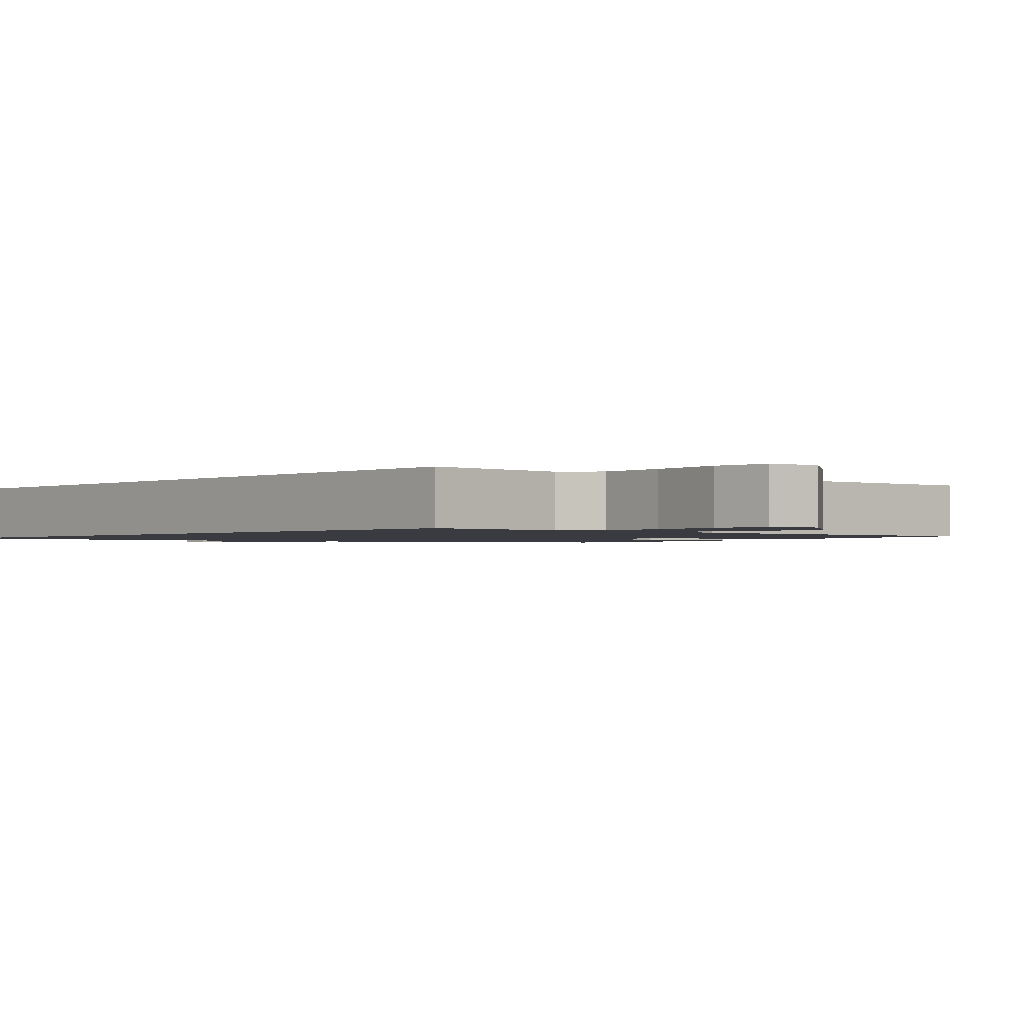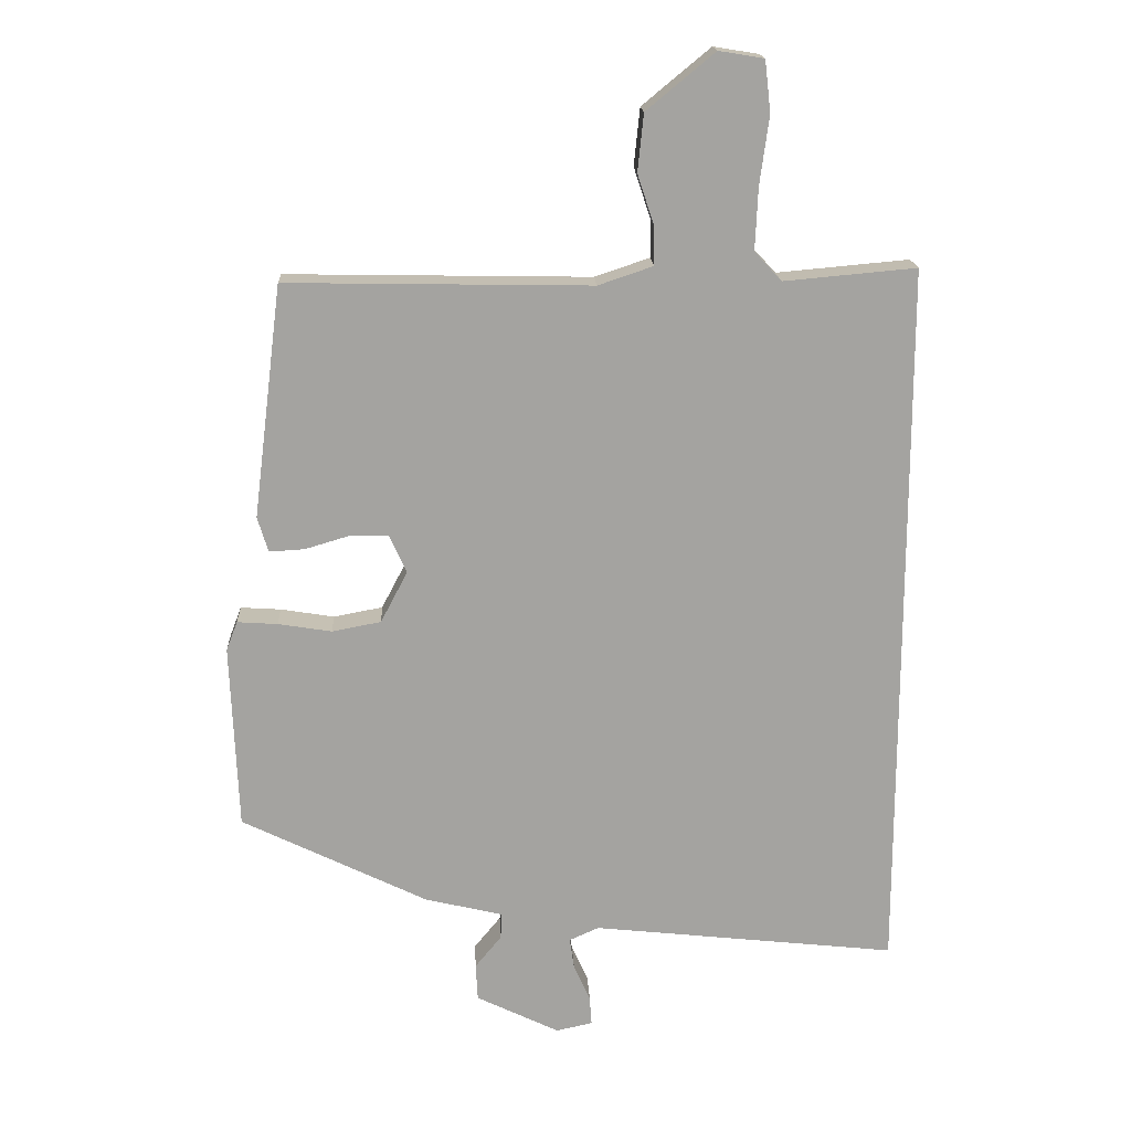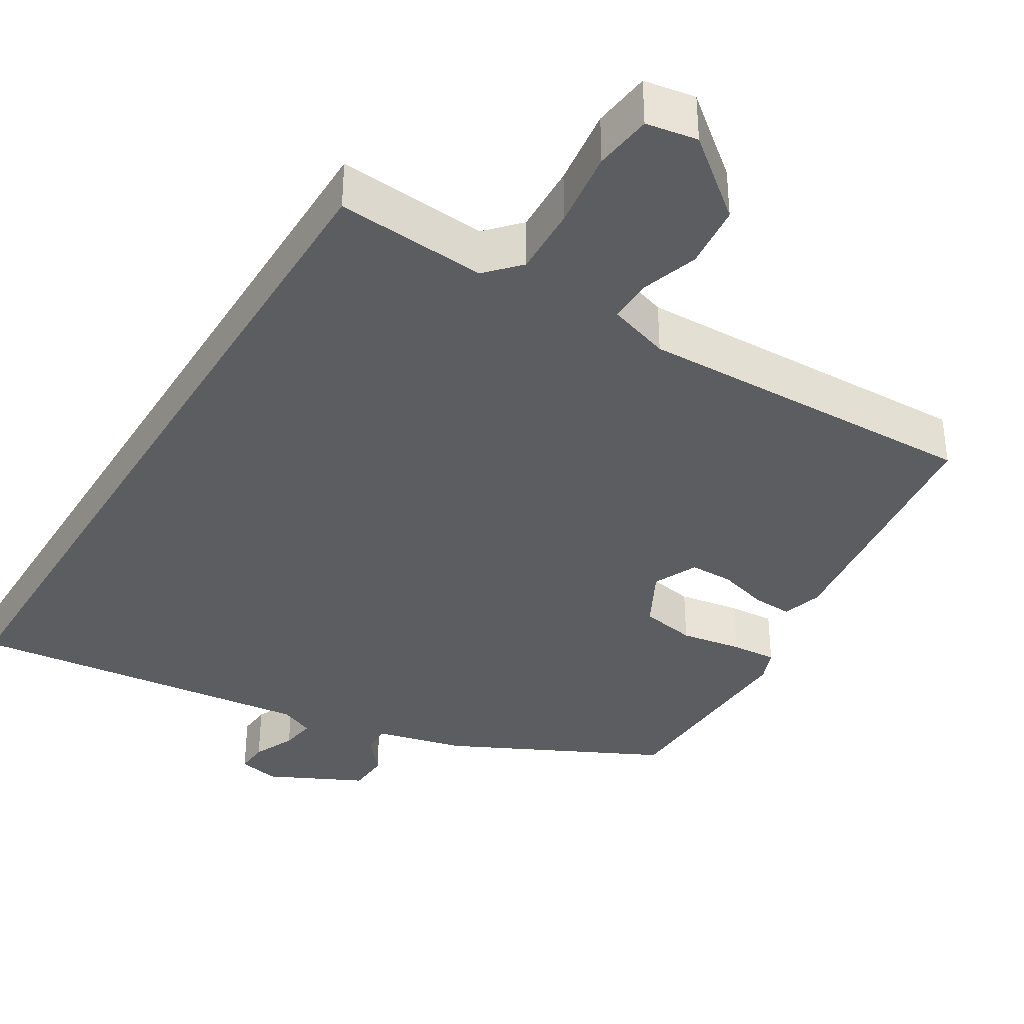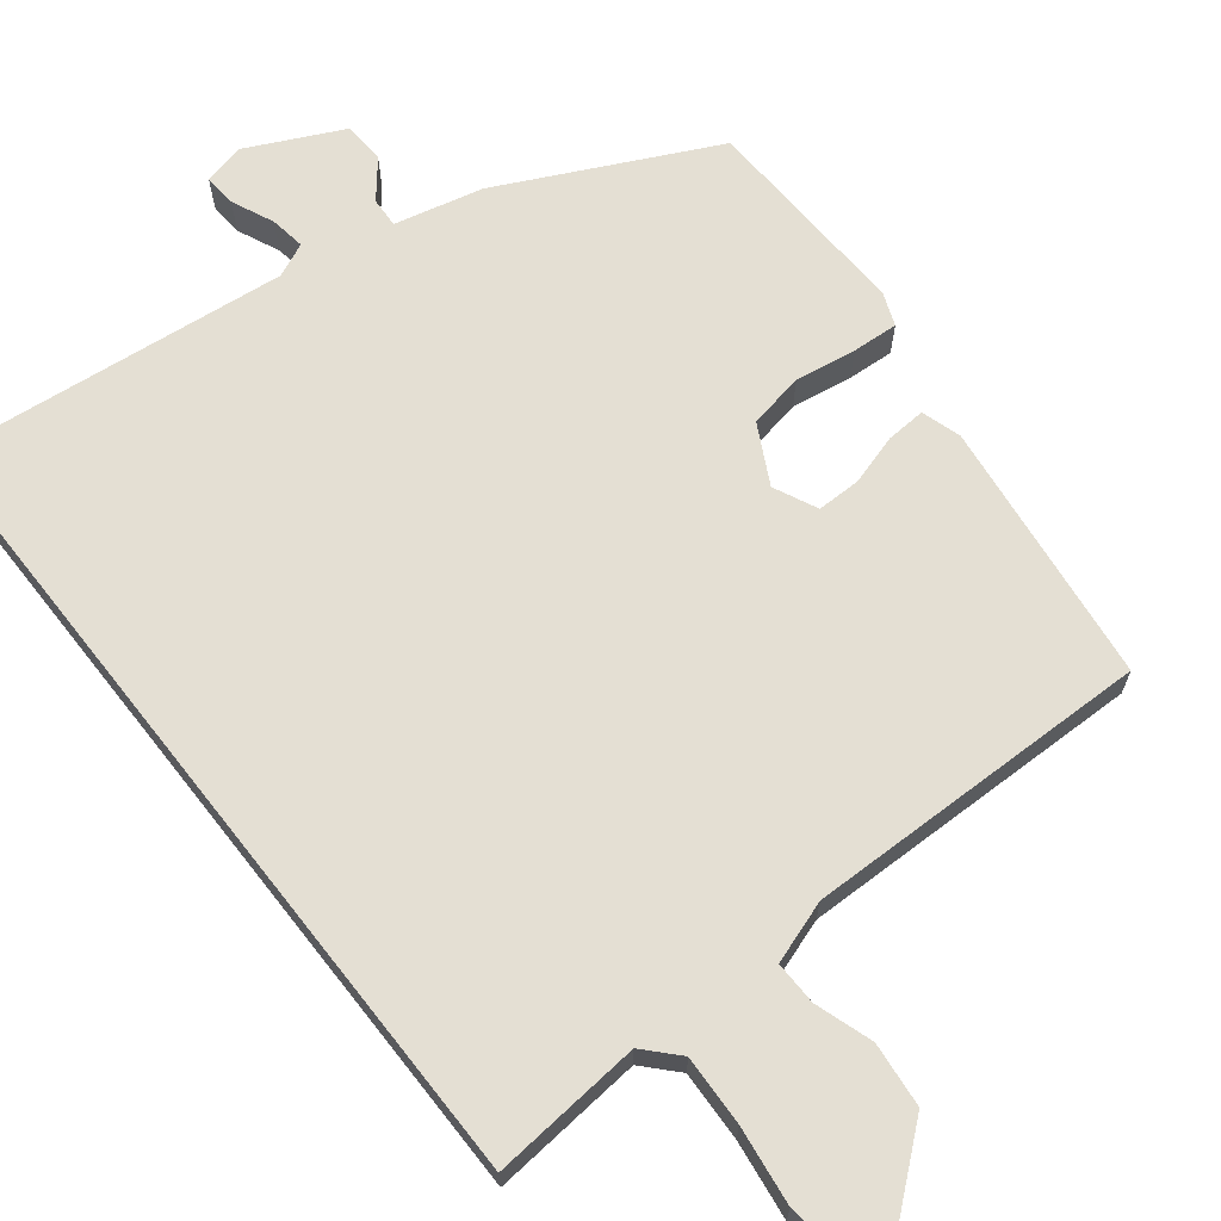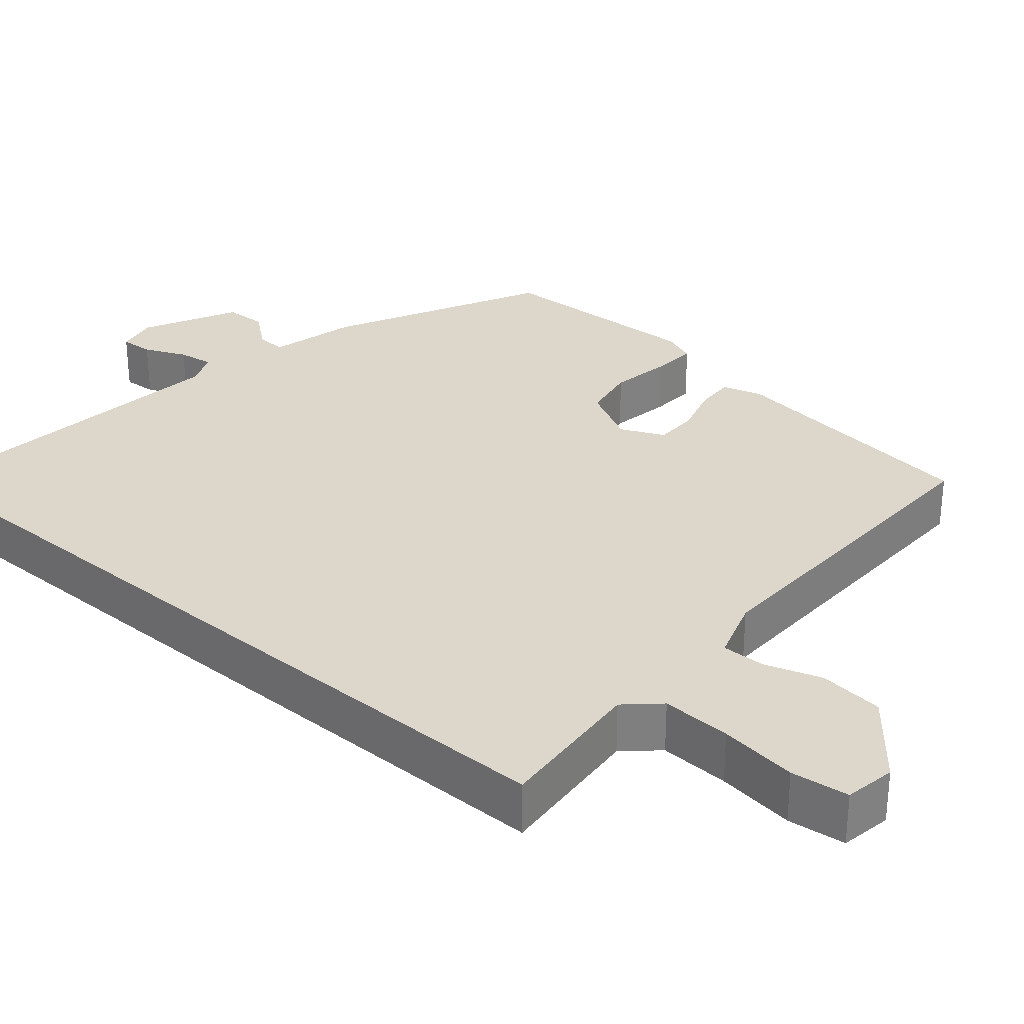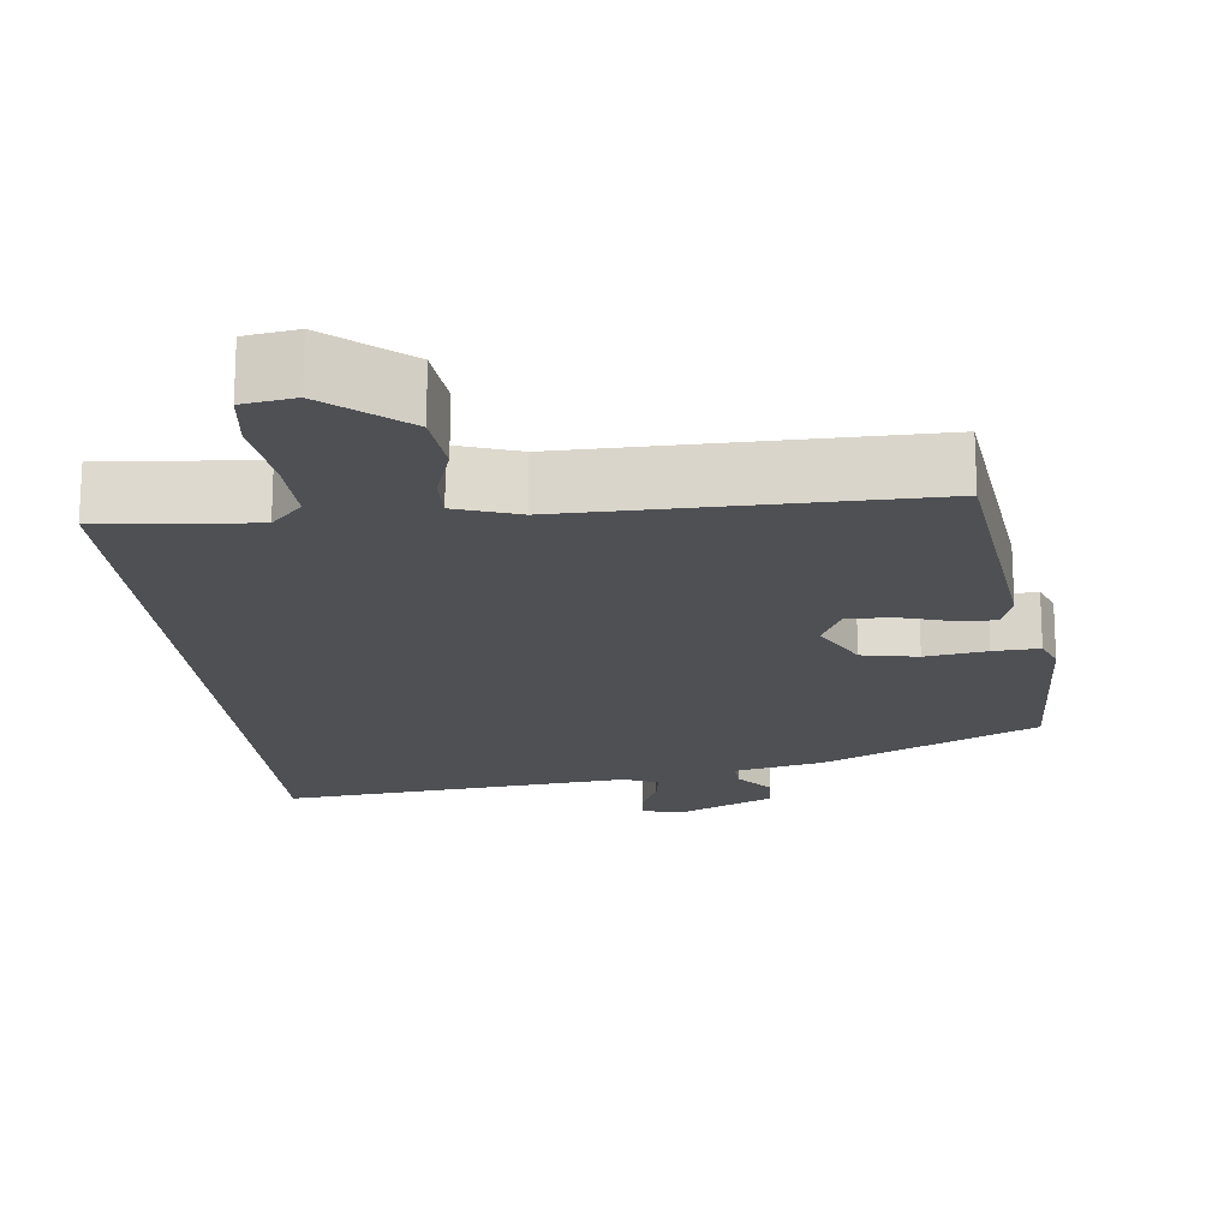
<metadata>
{"format":"obj","ext":"obj","renderer":"f3d","projection":"perspective","resolution":1024,"background":"white","views":[{"elev":-1.4,"azim":-41.0,"up":"+Y"},{"elev":17.3,"azim":177.3,"up":"+Z"},{"elev":-36.6,"azim":-31.2,"up":"+Y"},{"elev":66.4,"azim":-38.2,"up":"+Y"},{"elev":30.4,"azim":-49.3,"up":"+Y"},{"elev":-18.6,"azim":6.0,"up":"+Y"}]}
</metadata>
<code>
v 0.515 0.07 -0.322
v 0.233 0.07 -0.46
v 0.115 0.07 -0.488
v 0.117 0.07 -0.528
v 0.157 0.07 -0.577
v 0.154 0.07 -0.633
v 0.028 0.07 -0.694
v -0.027 0.07 -0.682
v -0.024 0.07 -0.638
v 0.001 0.07 -0.582
v 0.008 0.07 -0.535
v -0.037 0.07 -0.515
v -0.5 0.07 -0.565
v -0.5 0.07 0.531
v -0.3 0.07 0.513
v -0.259 0.07 0.557
v -0.263 0.07 0.65
v -0.277 0.07 0.754
v -0.268 0.07 0.831
v -0.2 0.07 0.842
v -0.097 0.07 0.757
v -0.088 0.07 0.671
v -0.113 0.07 0.595
v -0.114 0.07 0.537
v -0.031 0.07 0.509
v 0.429 0.07 0.517
v 0.473 0.07 0.166
v 0.457 0.07 0.113
v 0.404 0.07 0.116
v 0.337 0.07 0.136
v 0.279 0.07 0.136
v 0.252 0.07 0.078
v 0.293 0.07 0
v 0.367 0.07 -0.014
v 0.448 0.07 -0.001
v 0.509 0.07 0.003
v 0.526 0.07 -0.041
v 0.515 0 -0.322
v 0.233 0 -0.46
v 0.115 0 -0.488
v 0.117 0 -0.528
v 0.157 0 -0.577
v 0.154 0 -0.633
v 0.028 0 -0.694
v -0.027 0 -0.682
v -0.024 0 -0.638
v 0.001 0 -0.582
v 0.008 0 -0.535
v -0.037 0 -0.515
v -0.5 0 -0.565
v -0.5 0 0.531
v -0.3 0 0.513
v -0.259 0 0.557
v -0.263 0 0.65
v -0.277 0 0.754
v -0.268 0 0.831
v -0.2 0 0.842
v -0.097 0 0.757
v -0.088 0 0.671
v -0.113 0 0.595
v -0.114 0 0.537
v -0.031 0 0.509
v 0.429 0 0.517
v 0.473 0 0.166
v 0.457 0 0.113
v 0.404 0 0.116
v 0.337 0 0.136
v 0.279 0 0.136
v 0.252 0 0.078
v 0.293 0 0
v 0.367 0 -0.014
v 0.448 0 -0.001
v 0.509 0 0.003
v 0.526 0 -0.041
f 1 2 3
f 37 1 3
f 36 37 3
f 35 36 3
f 34 35 3
f 33 34 3
f 32 33 3
f 28 29 30
f 27 28 30
f 26 27 30
f 25 26 30
f 24 25 30 31
f 21 22 23
f 20 21 23
f 19 20 23
f 18 19 23
f 17 18 23
f 16 17 23 24
f 24 31 32
f 16 24 32
f 15 16 32
f 15 32 3
f 14 15 3
f 13 14 3
f 12 13 3
f 8 9 10
f 7 8 10
f 6 7 10
f 5 6 10
f 4 5 10
f 11 12 3 4
f 4 10 11
f 40 39 38
f 40 38 74
f 40 74 73
f 40 73 72
f 40 72 71
f 40 71 70
f 40 70 69
f 67 66 65
f 67 65 64
f 67 64 63
f 67 63 62
f 68 67 62 61
f 60 59 58
f 60 58 57
f 60 57 56
f 60 56 55
f 60 55 54
f 61 60 54 53
f 69 68 61
f 69 61 53
f 69 53 52
f 40 69 52
f 40 52 51
f 40 51 50
f 40 50 49
f 47 46 45
f 47 45 44
f 47 44 43
f 47 43 42
f 47 42 41
f 41 40 49 48
f 48 47 41
f 1 38 39 2
f 2 39 40 3
f 3 40 41 4
f 4 41 42 5
f 5 42 43 6
f 6 43 44 7
f 7 44 45 8
f 8 45 46 9
f 9 46 47 10
f 10 47 48 11
f 11 48 49 12
f 12 49 50 13
f 13 50 51 14
f 14 51 52 15
f 15 52 53 16
f 16 53 54 17
f 17 54 55 18
f 18 55 56 19
f 19 56 57 20
f 20 57 58 21
f 21 58 59 22
f 22 59 60 23
f 23 60 61 24
f 24 61 62 25
f 25 62 63 26
f 26 63 64 27
f 27 64 65 28
f 28 65 66 29
f 29 66 67 30
f 30 67 68 31
f 31 68 69 32
f 32 69 70 33
f 33 70 71 34
f 34 71 72 35
f 35 72 73 36
f 36 73 74 37
f 37 74 38 1

</code>
